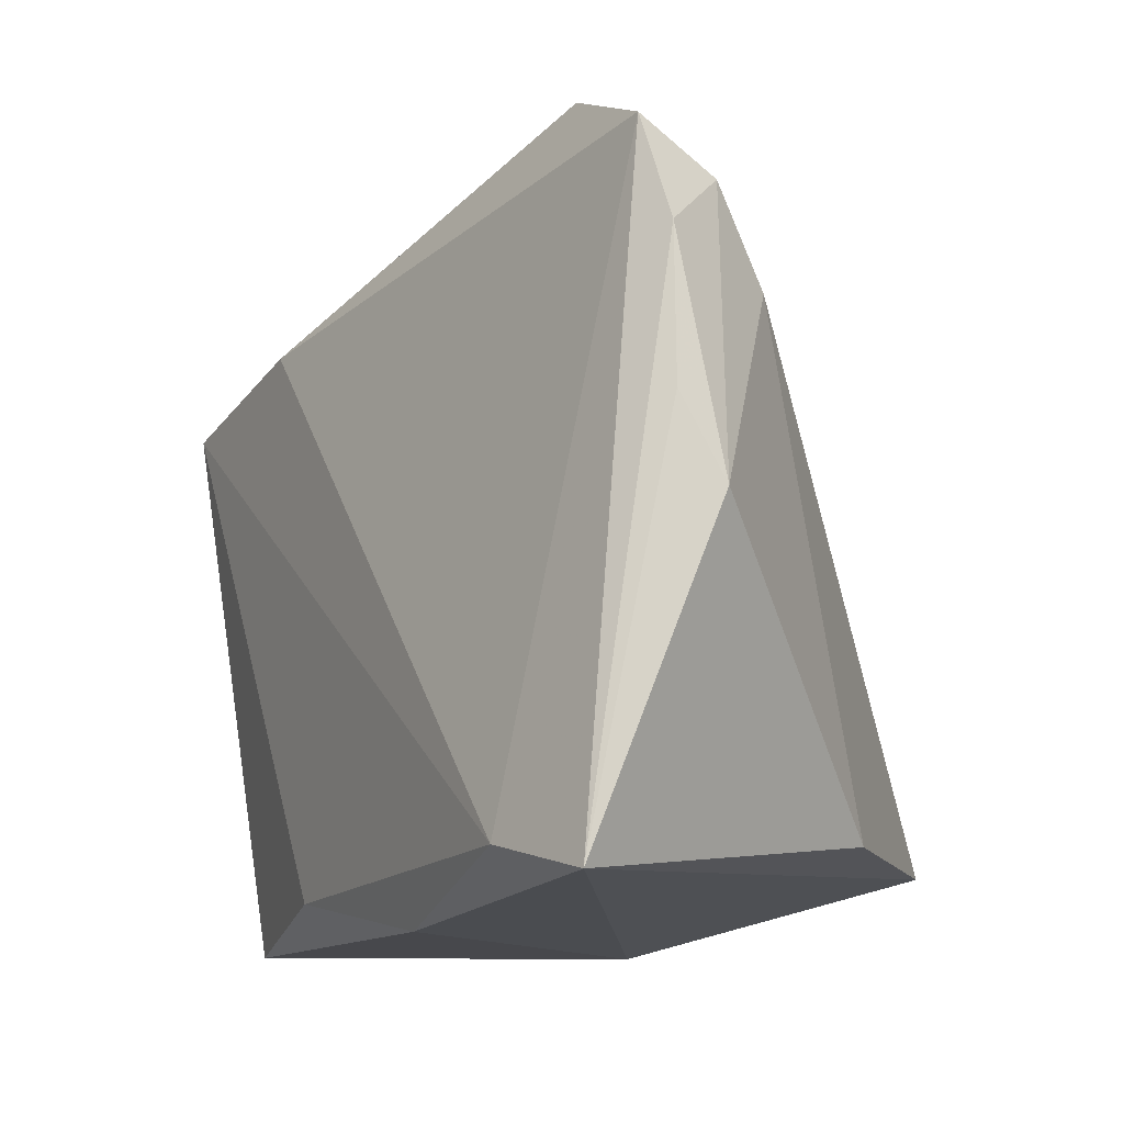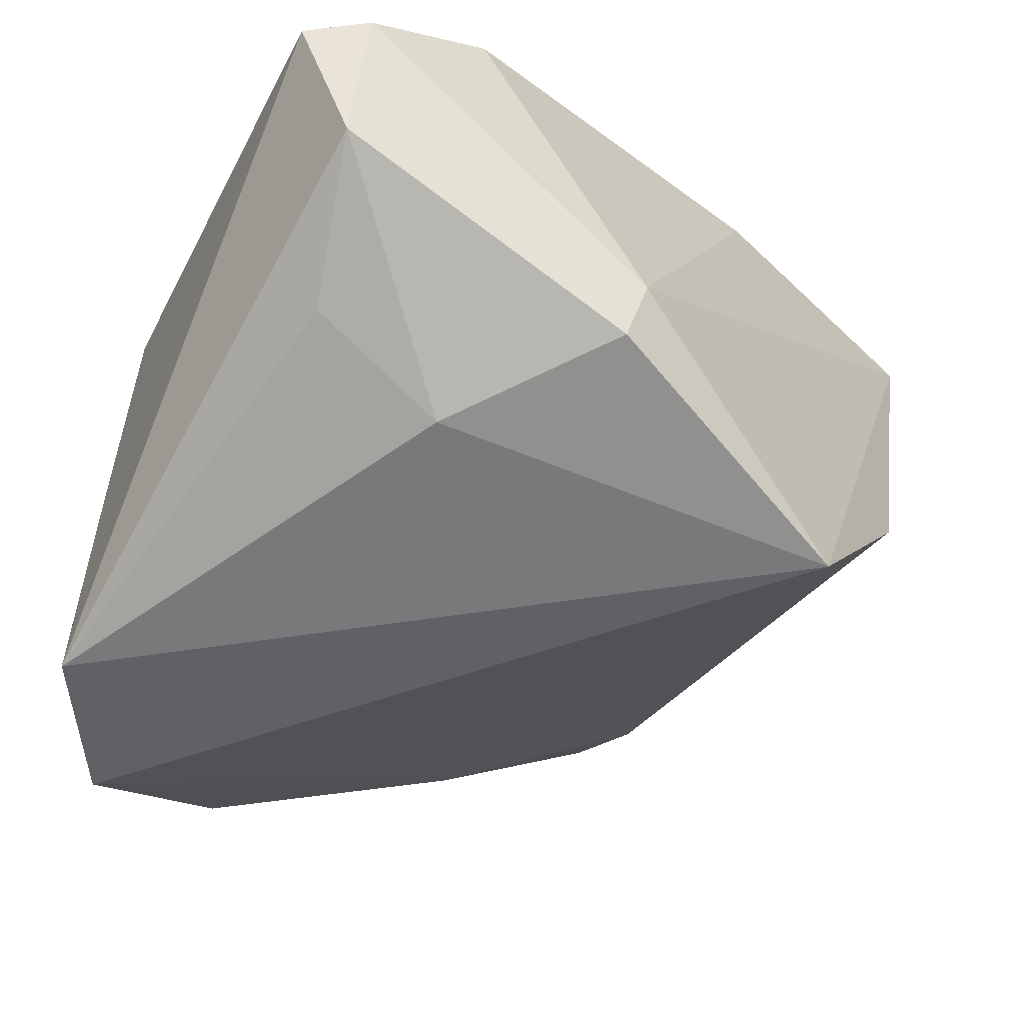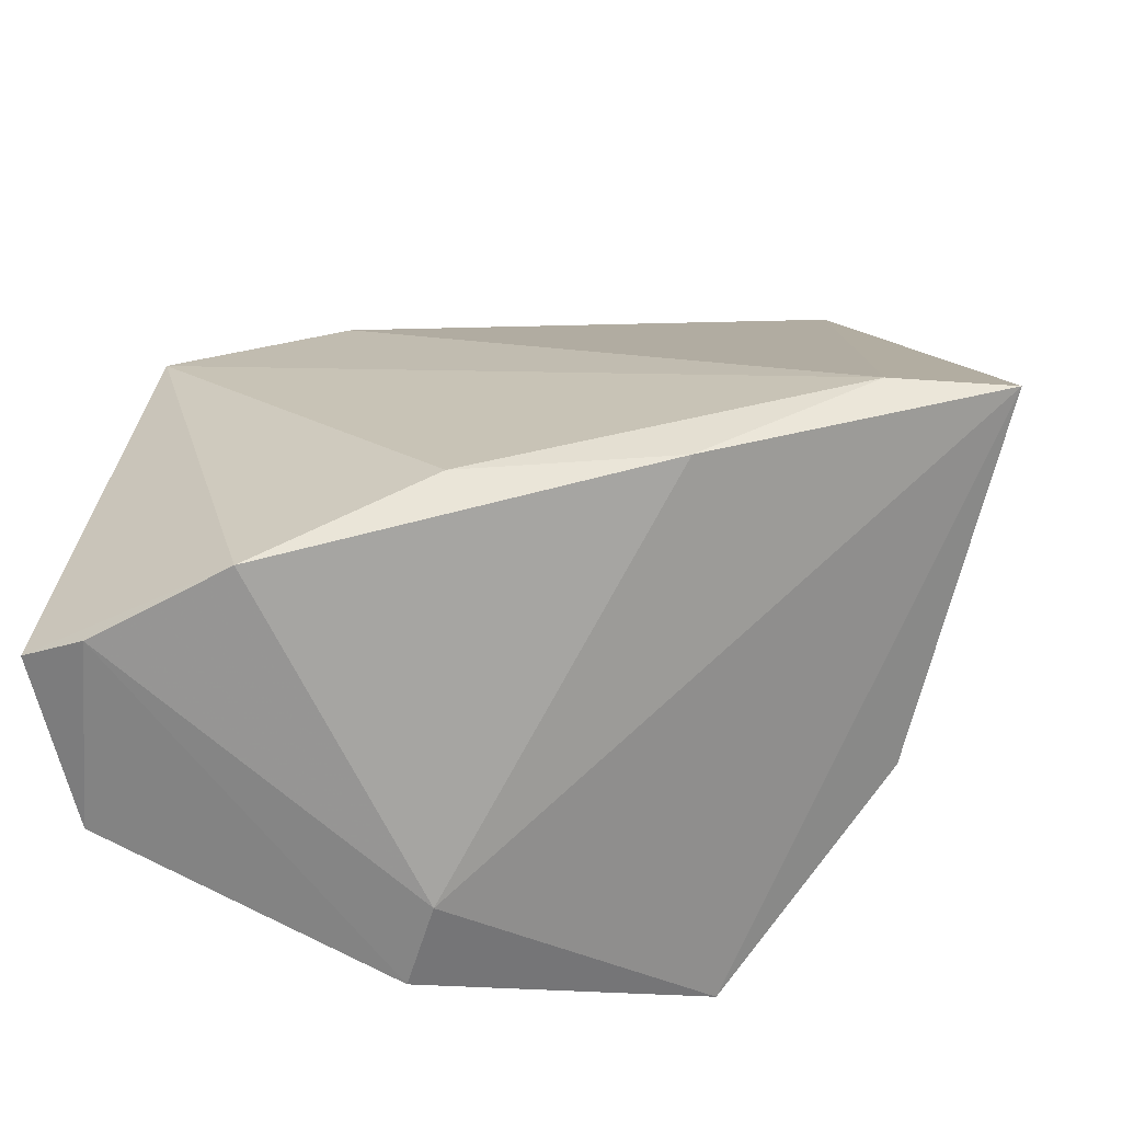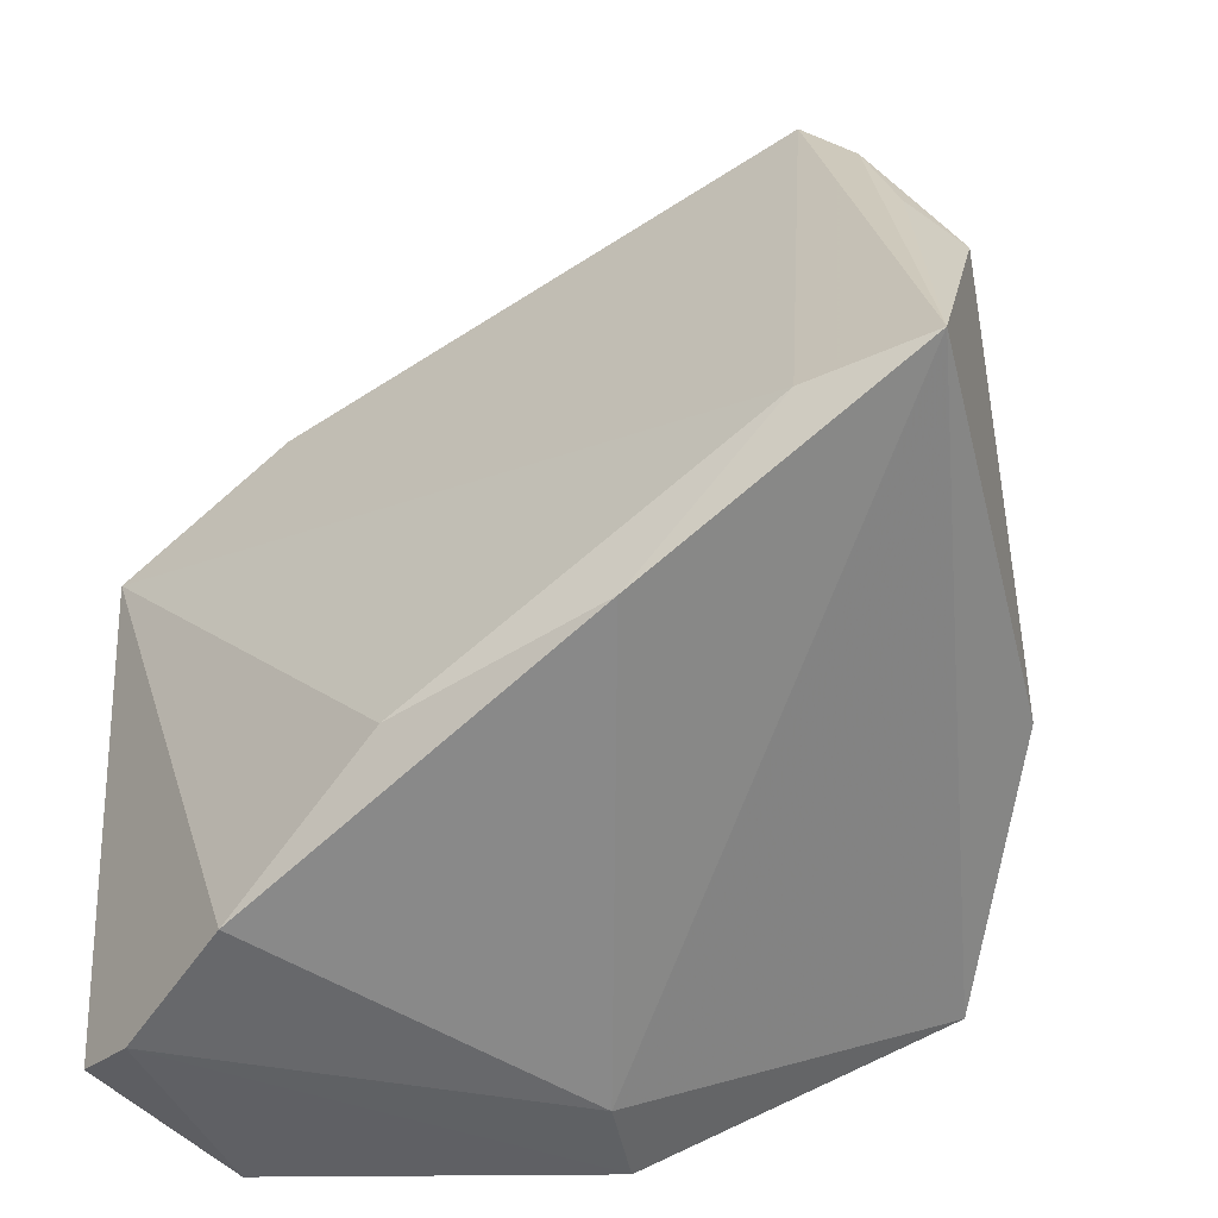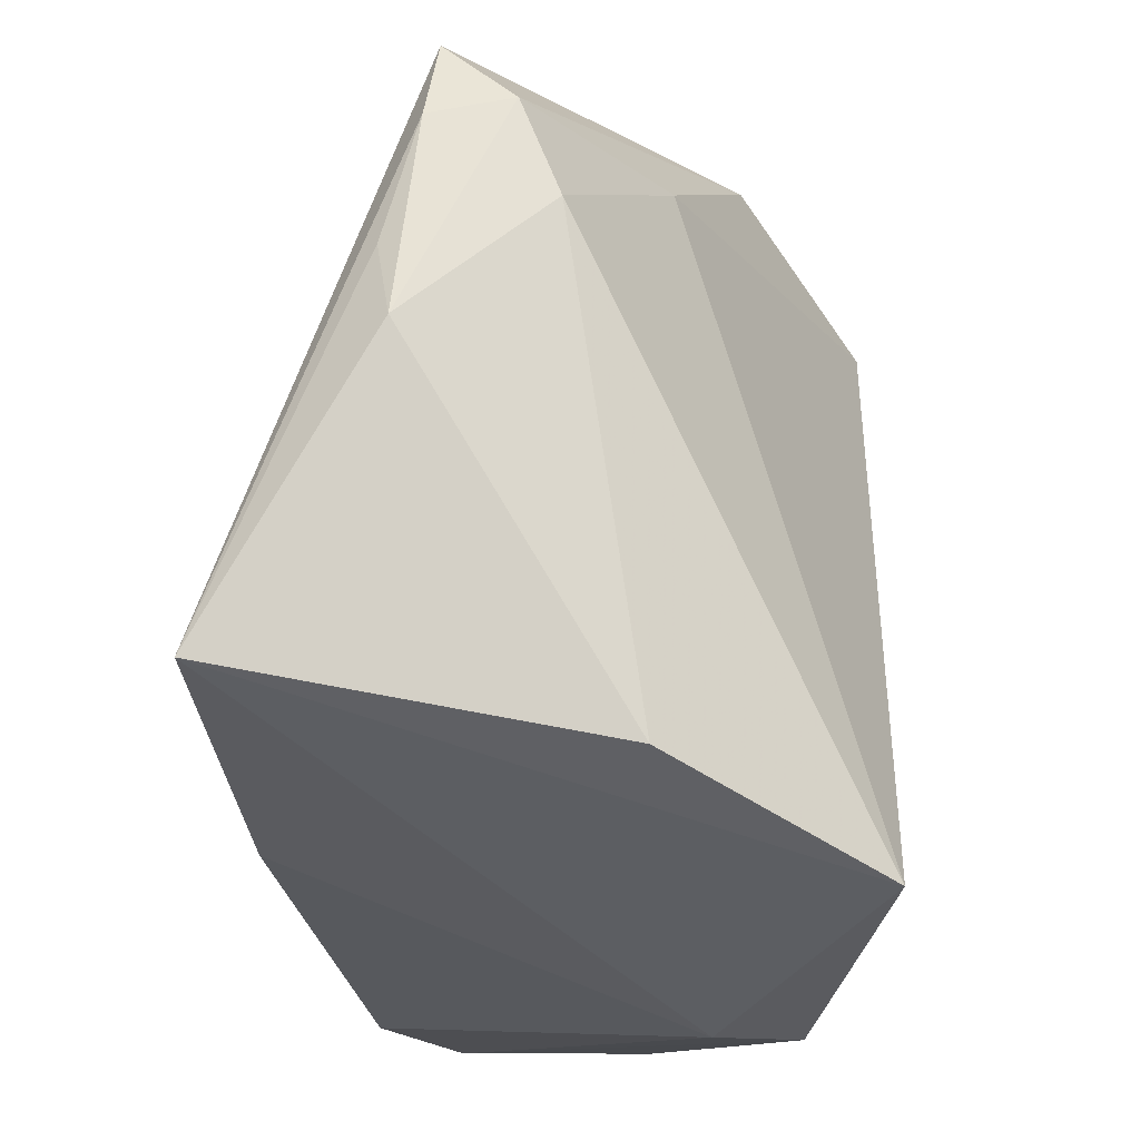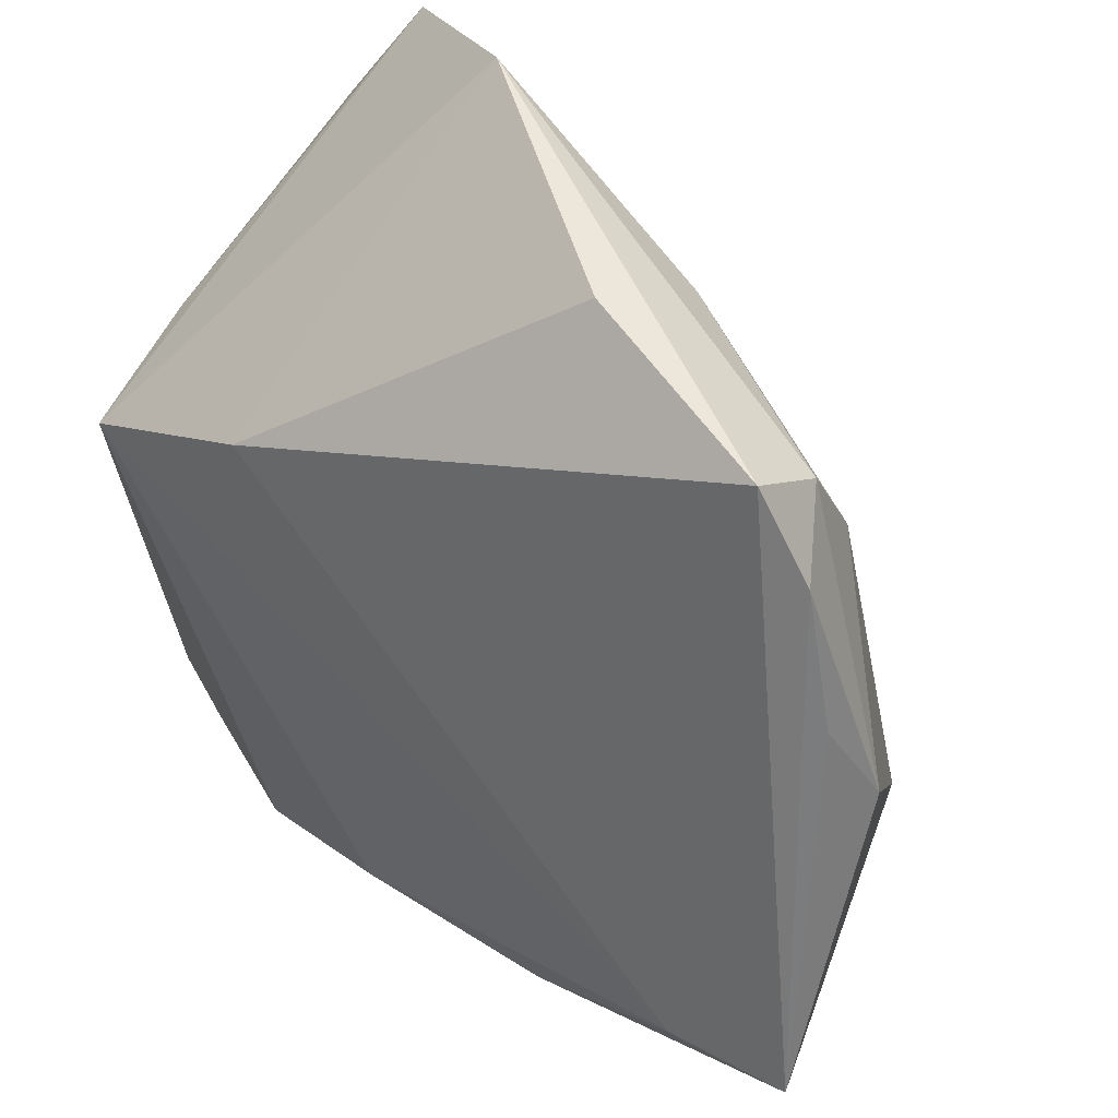
<metadata>
{"format":"obj","ext":"obj","renderer":"f3d","projection":"perspective","resolution":1024,"background":"white","views":[{"elev":8.7,"azim":54.5,"up":"+Y"},{"elev":-46.6,"azim":-25.9,"up":"+Z"},{"elev":28.0,"azim":6.5,"up":"+Z"},{"elev":-44.7,"azim":27.9,"up":"+Y"},{"elev":-12.3,"azim":92.8,"up":"+Y"},{"elev":55.1,"azim":33.1,"up":"+Y"}]}
</metadata>
<code>
v -0.014 0.05333 -0.01754
v -0.03722 -0.04395 -0.006159
v 0.0444 -0.01991 -0.007784
v -0.03543 -0.04395 0.01577
v -0.0334 0.03871 -0.03164
v 0.04089 0.04226 0.01383
v -0.04187 0.01841 0.003652
v -0.04241 0.01845 -0.005858
v 0.05433 -0.01342 0.03373
v -0.004737 -0.04395 -0.02286
v -0.001722 -0.03027 0.02942
v 0.03789 0.03476 0.0004565
v 0.0265 -0.03102 -0.03164
v 0.02216 -0.02727 0.03097
v -0.02195 0.02556 0.01982
v 0.04619 0.02727 0.01739
v 0.01085 0.05322 0.003206
v -0.04307 0.02178 -0.03052
v 0.03409 0.05207 0.01283
v -0.0333 -0.02801 -0.01643
v -0.01853 -0.02686 -0.02604
v -0.02051 -0.04176 0.02382
v 0.01431 0.04311 -0.01014
v -0.001764 -0.0438 -0.01321
v 0.03605 0.0457 0.004878
v 0.04058 -0.01406 0.03426
v -0.04168 0.01441 0.01905
v 0.05164 0.01872 0.01562
v -0.04268 -0.04163 0.01229
f 3 12 28
f 13 12 3
f 23 12 13
f 13 18 5
f 1 23 5
f 5 23 13
f 5 27 1
f 13 24 10
f 17 19 1
f 25 23 1
f 1 19 25
f 12 23 25
f 28 12 25
f 27 5 7
f 7 5 18
f 4 10 24
f 9 24 13
f 9 3 28
f 13 3 9
f 29 18 2
f 2 4 29
f 10 4 2
f 16 9 28
f 28 25 6
f 6 25 19
f 6 16 28
f 19 9 6
f 9 16 6
f 27 7 8
f 8 7 18
f 29 27 8
f 8 18 29
f 24 9 14
f 19 17 15
f 1 27 15
f 15 17 1
f 10 2 21
f 21 18 13
f 13 10 21
f 22 4 24
f 24 14 22
f 22 27 29
f 29 4 22
f 26 14 9
f 26 15 27
f 26 9 19
f 19 15 26
f 20 2 18
f 18 21 20
f 20 21 2
f 11 22 14
f 14 26 11
f 27 22 11
f 11 26 27

</code>
